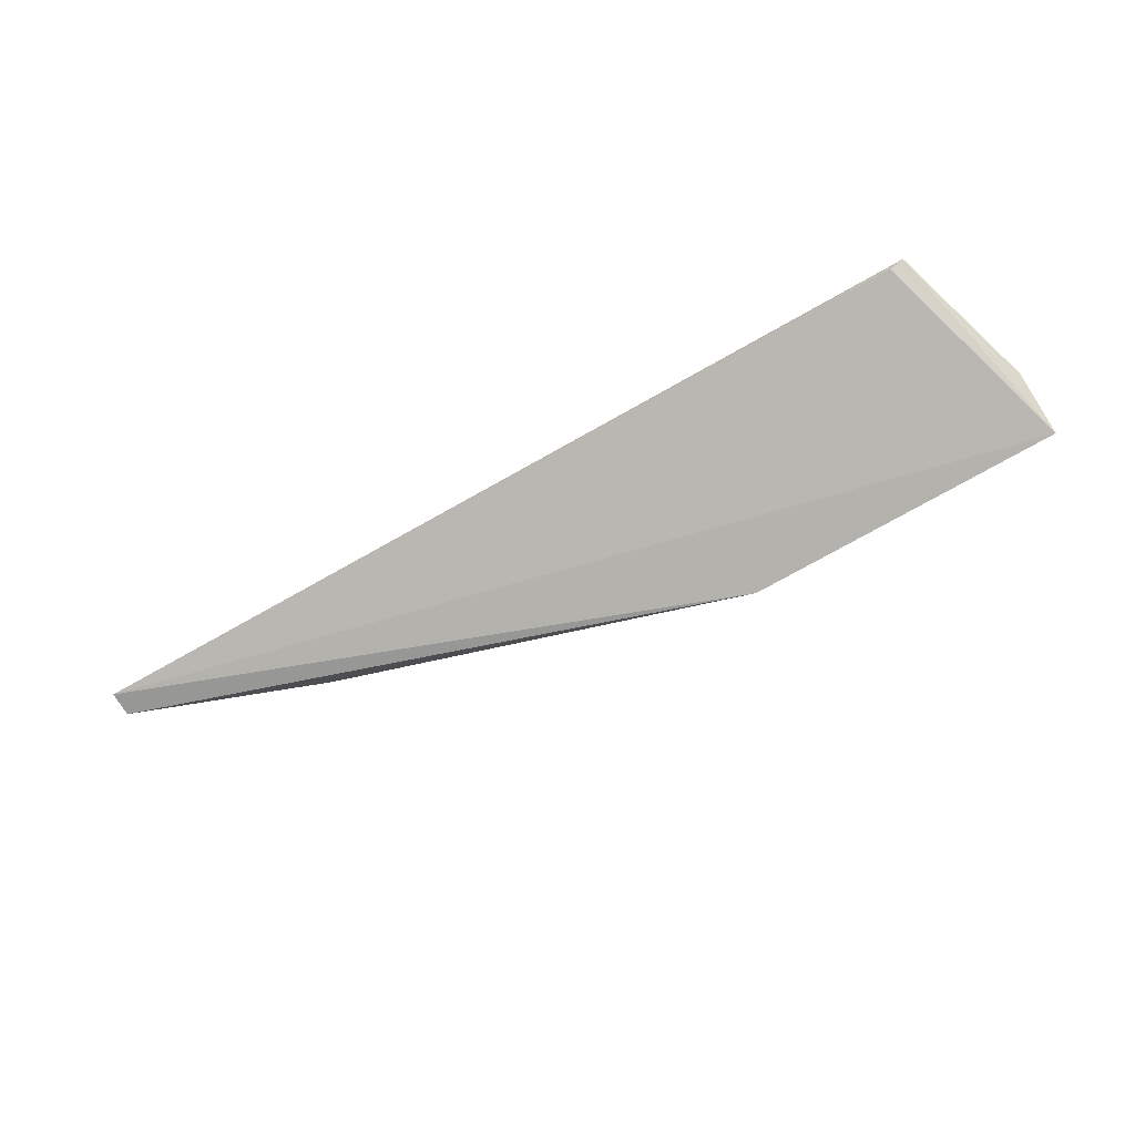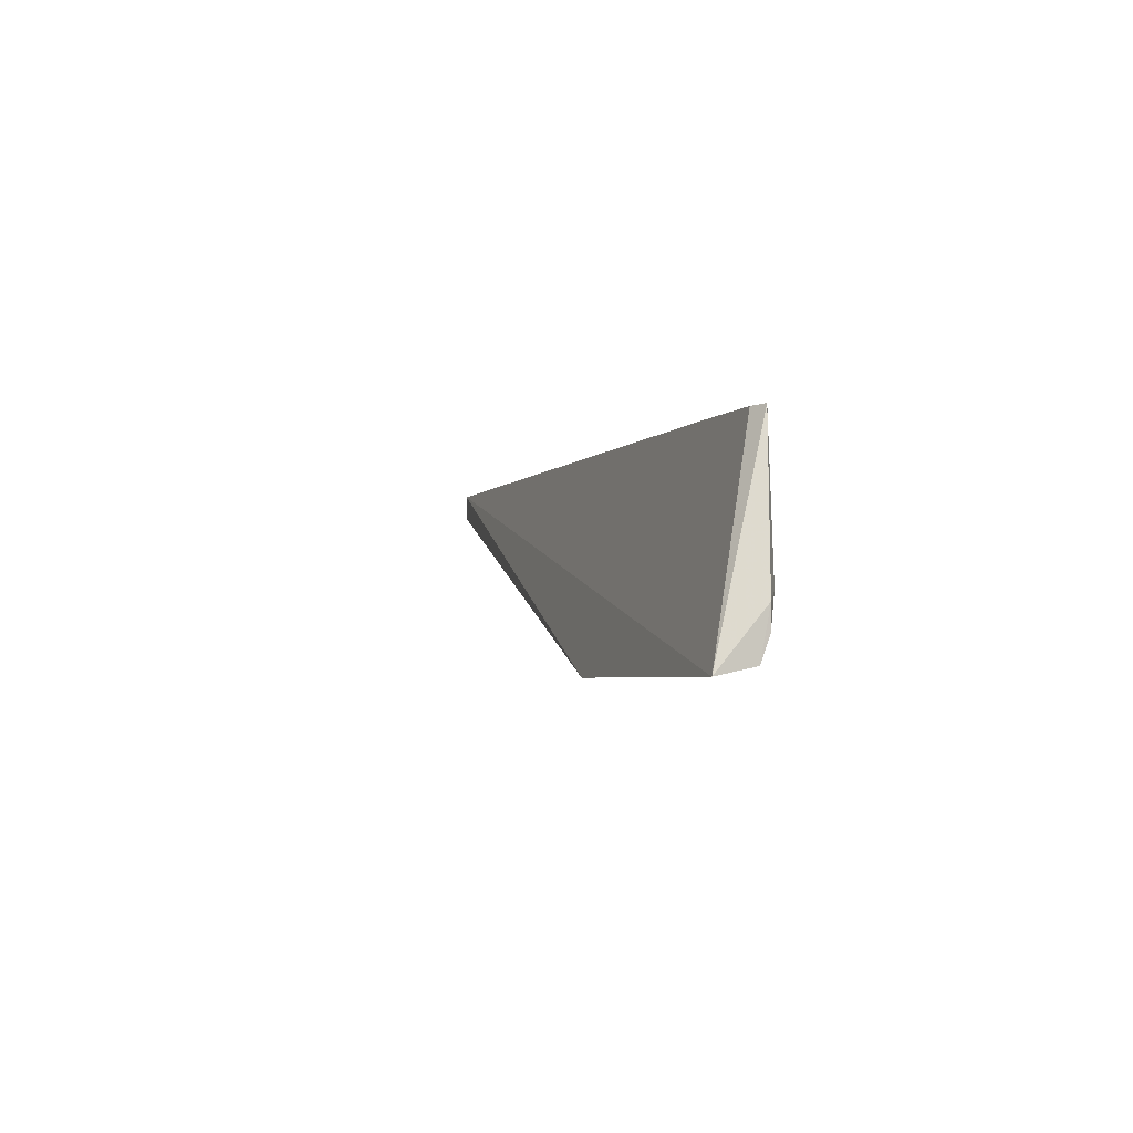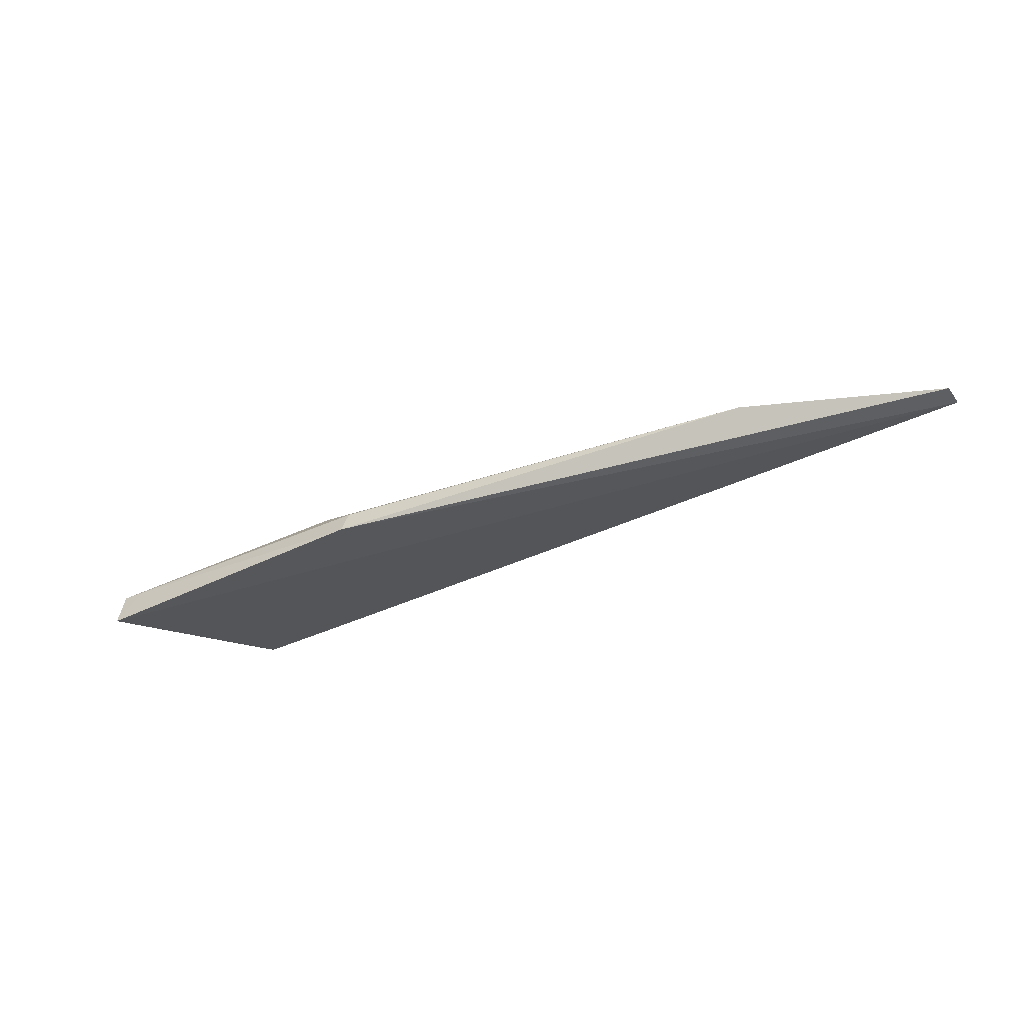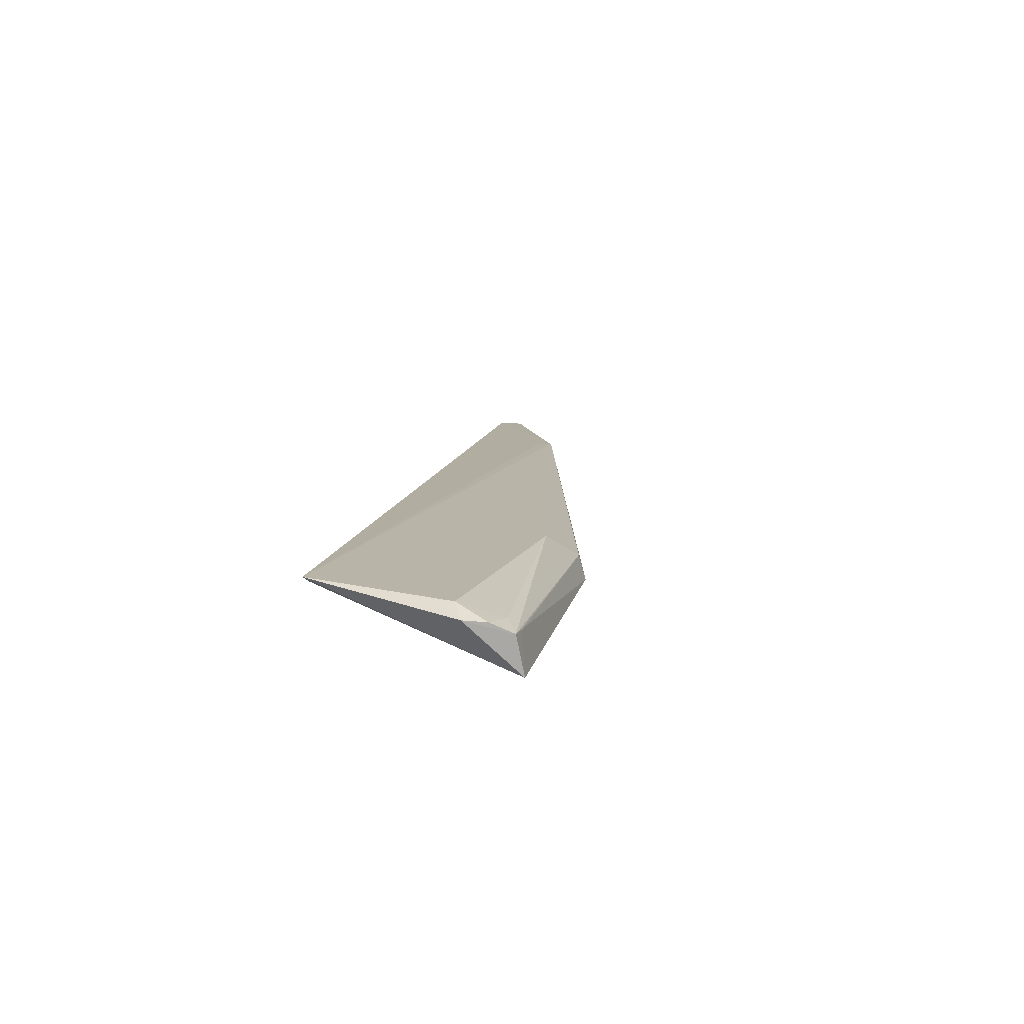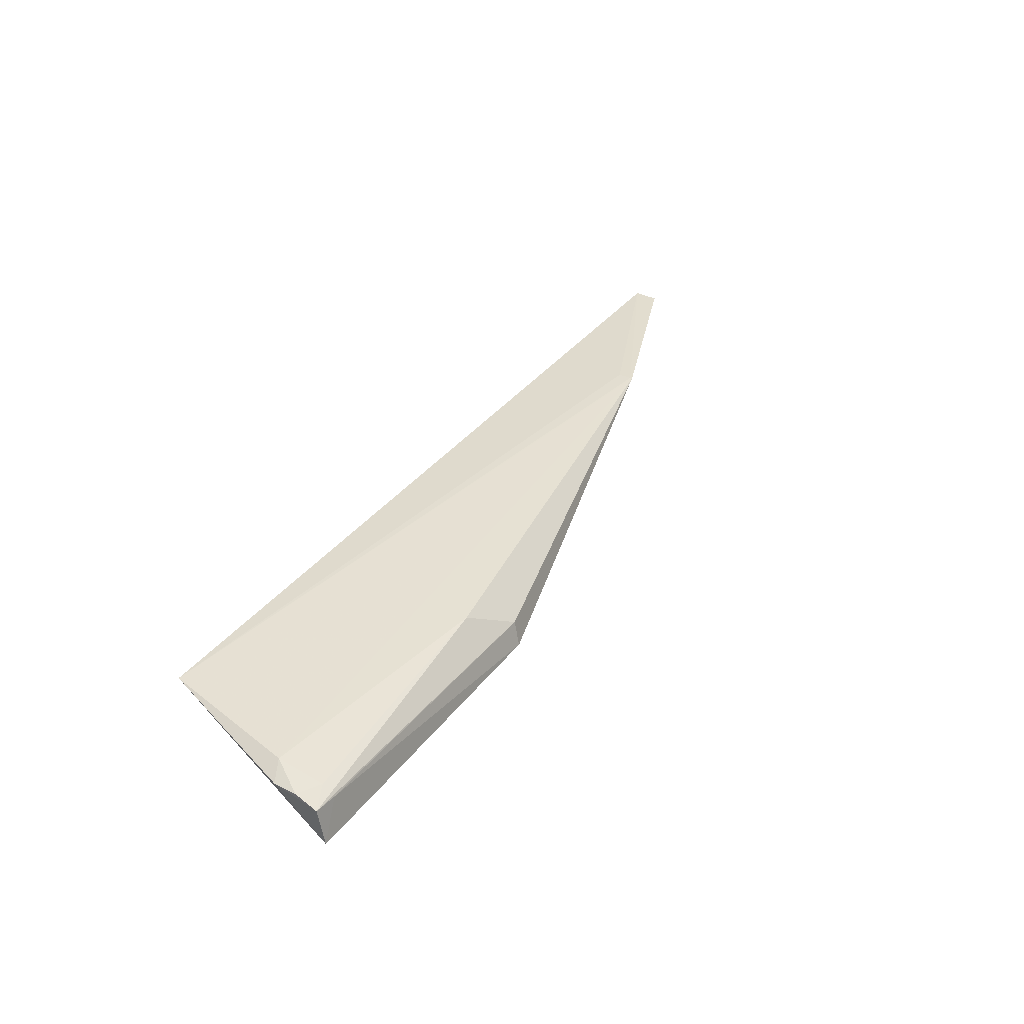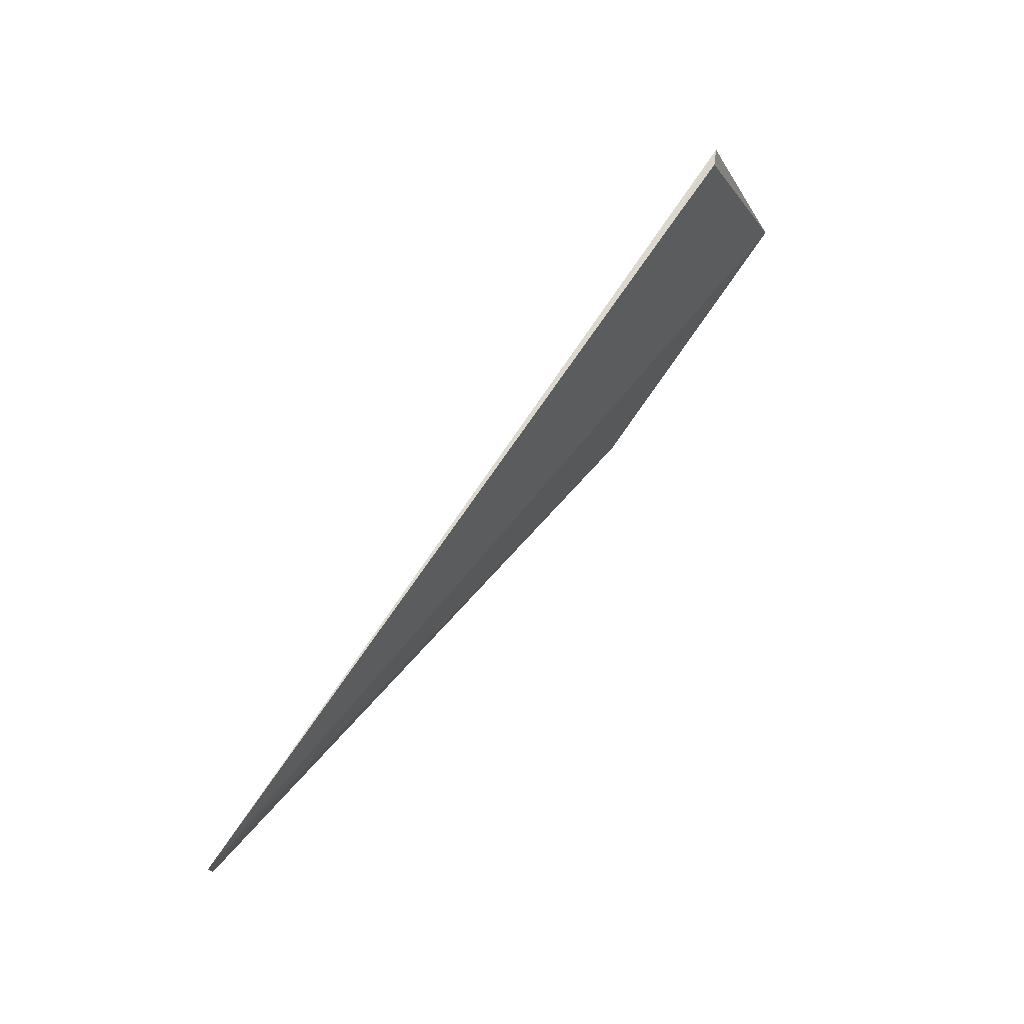
<metadata>
{"format":"obj","ext":"obj","renderer":"f3d","projection":"perspective","resolution":1024,"background":"white","views":[{"elev":-70.5,"azim":-150.5,"up":"+Z"},{"elev":-2.7,"azim":-106.4,"up":"+Y"},{"elev":-38.8,"azim":31.5,"up":"+Z"},{"elev":12.6,"azim":-79.3,"up":"+Z"},{"elev":36.5,"azim":-58.0,"up":"+Z"},{"elev":72.6,"azim":124.6,"up":"+Y"}]}
</metadata>
<code>
v 0.04147 -0.0474 0.01455
v 0.04144 -0.04981 0.01453
v -0.01801 -0.06709 0.01001
v -0.04849 -0.06676 0.00998
v -0.04384 -0.04736 0.01598
v 0.02249 -0.05678 0.01542
v -0.04239 -0.04743 0.01524
v 0.02249 -0.05543 0.01539
v 0.02257 -0.057 0.01541
v -0.03422 -0.04736 0.01519
v -0.0224 -0.064 0.01515
v -0.04845 -0.06603 0.01349
v -0.01766 -0.06637 0.01228
v -0.04611 -0.06613 0.01325
v -0.04659 -0.06076 0.01535
v -0.0484 -0.06161 0.01435
v -0.04607 -0.06493 0.01409
v -0.04841 -0.06385 0.01431
f 1 2 3
f 1 3 4
f 6 2 1
f 7 1 4
f 7 4 5
f 8 6 1
f 8 1 5
f 8 5 6
f 9 3 2
f 9 2 6
f 9 6 5
f 10 7 5
f 10 5 1
f 10 1 7
f 13 3 9
f 13 9 11
f 13 11 12
f 14 12 4
f 14 4 3
f 14 13 12
f 14 3 13
f 15 11 9
f 15 9 5
f 16 5 4
f 16 4 12
f 16 15 5
f 17 12 11
f 17 11 15
f 18 16 12
f 18 15 16
f 18 17 15
f 18 12 17

</code>
